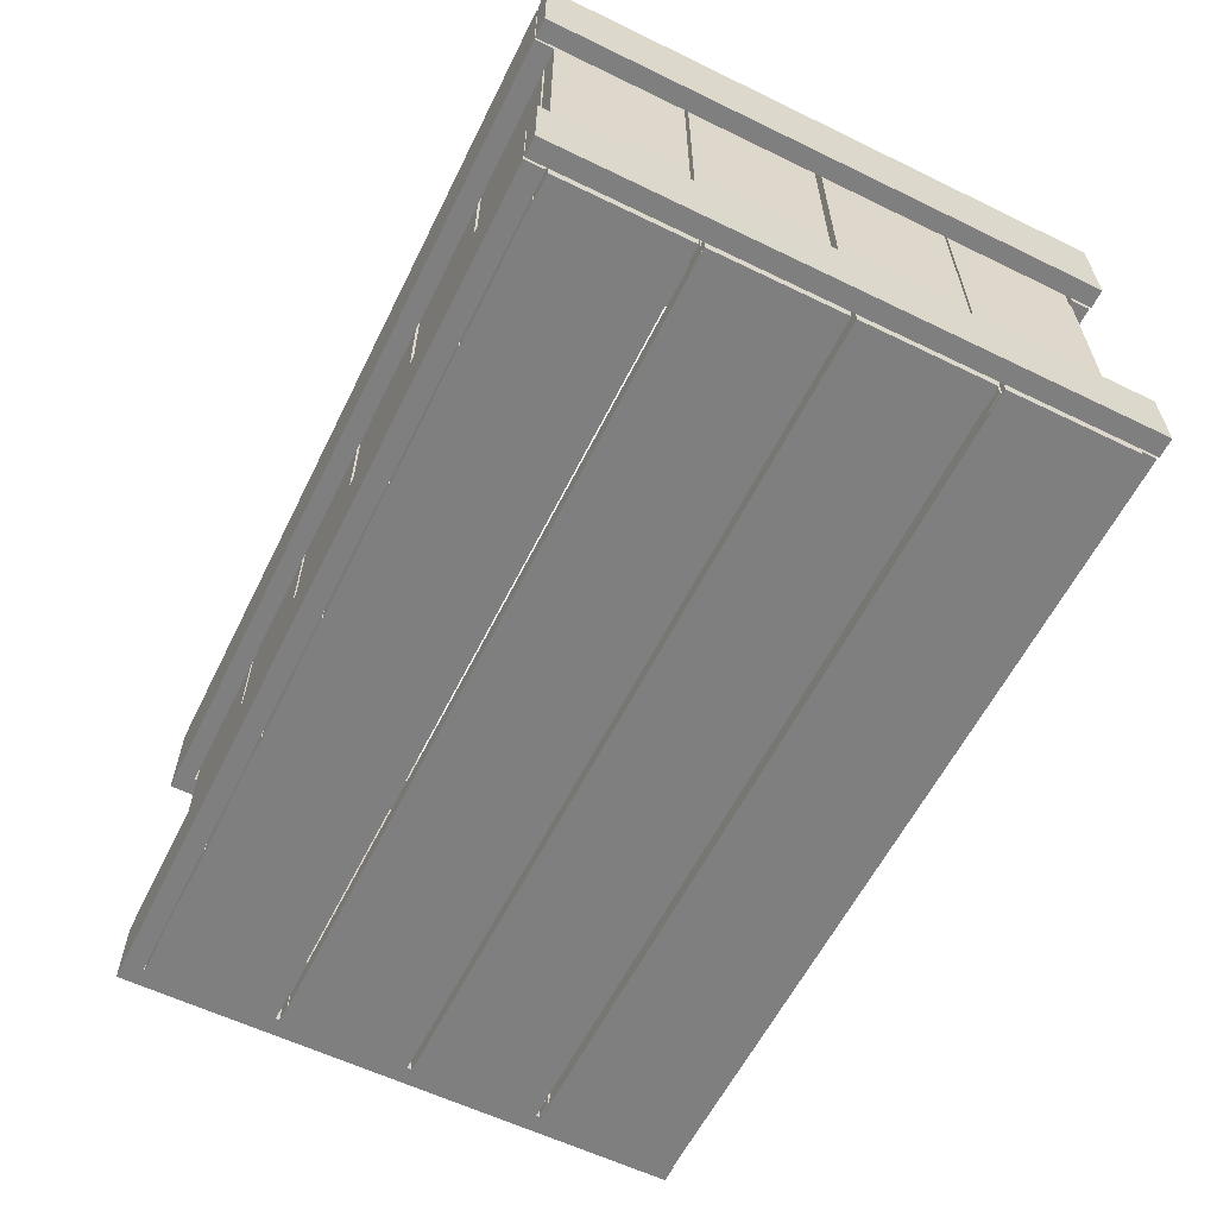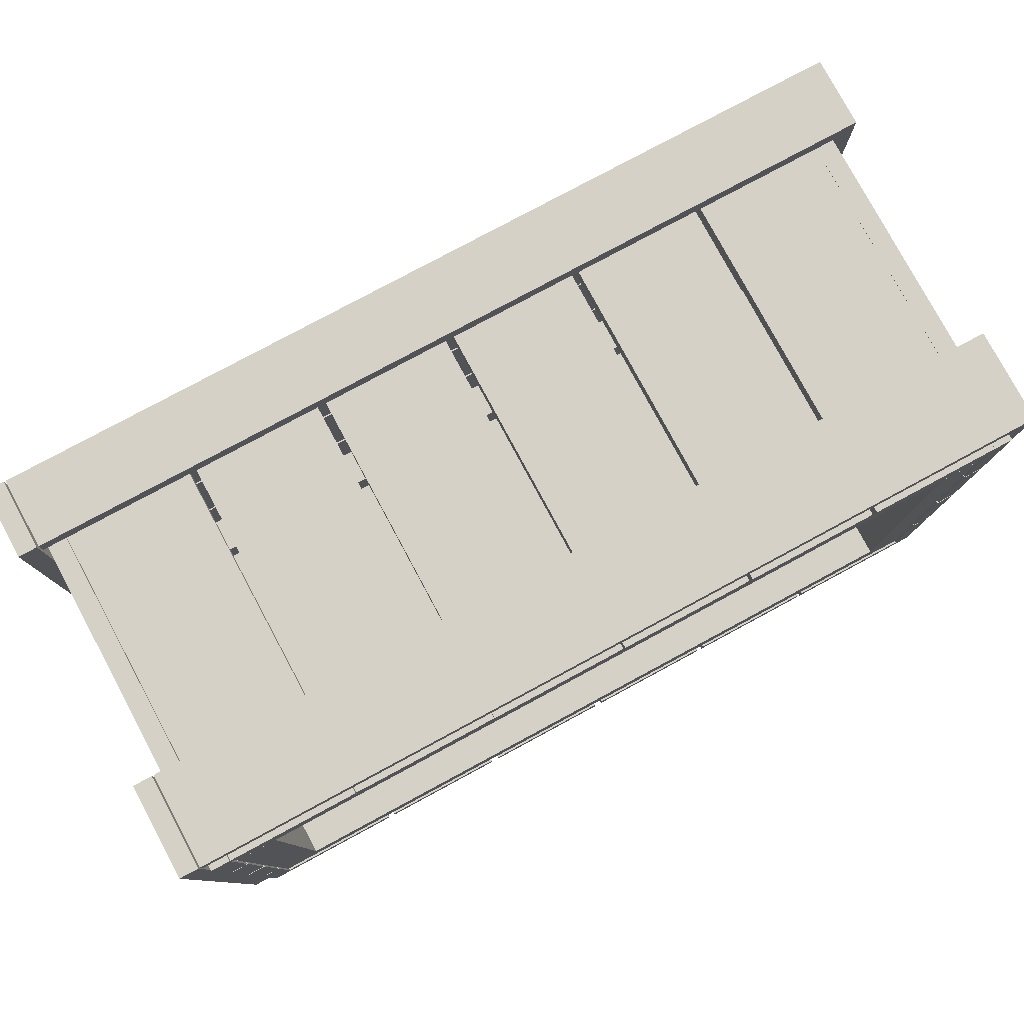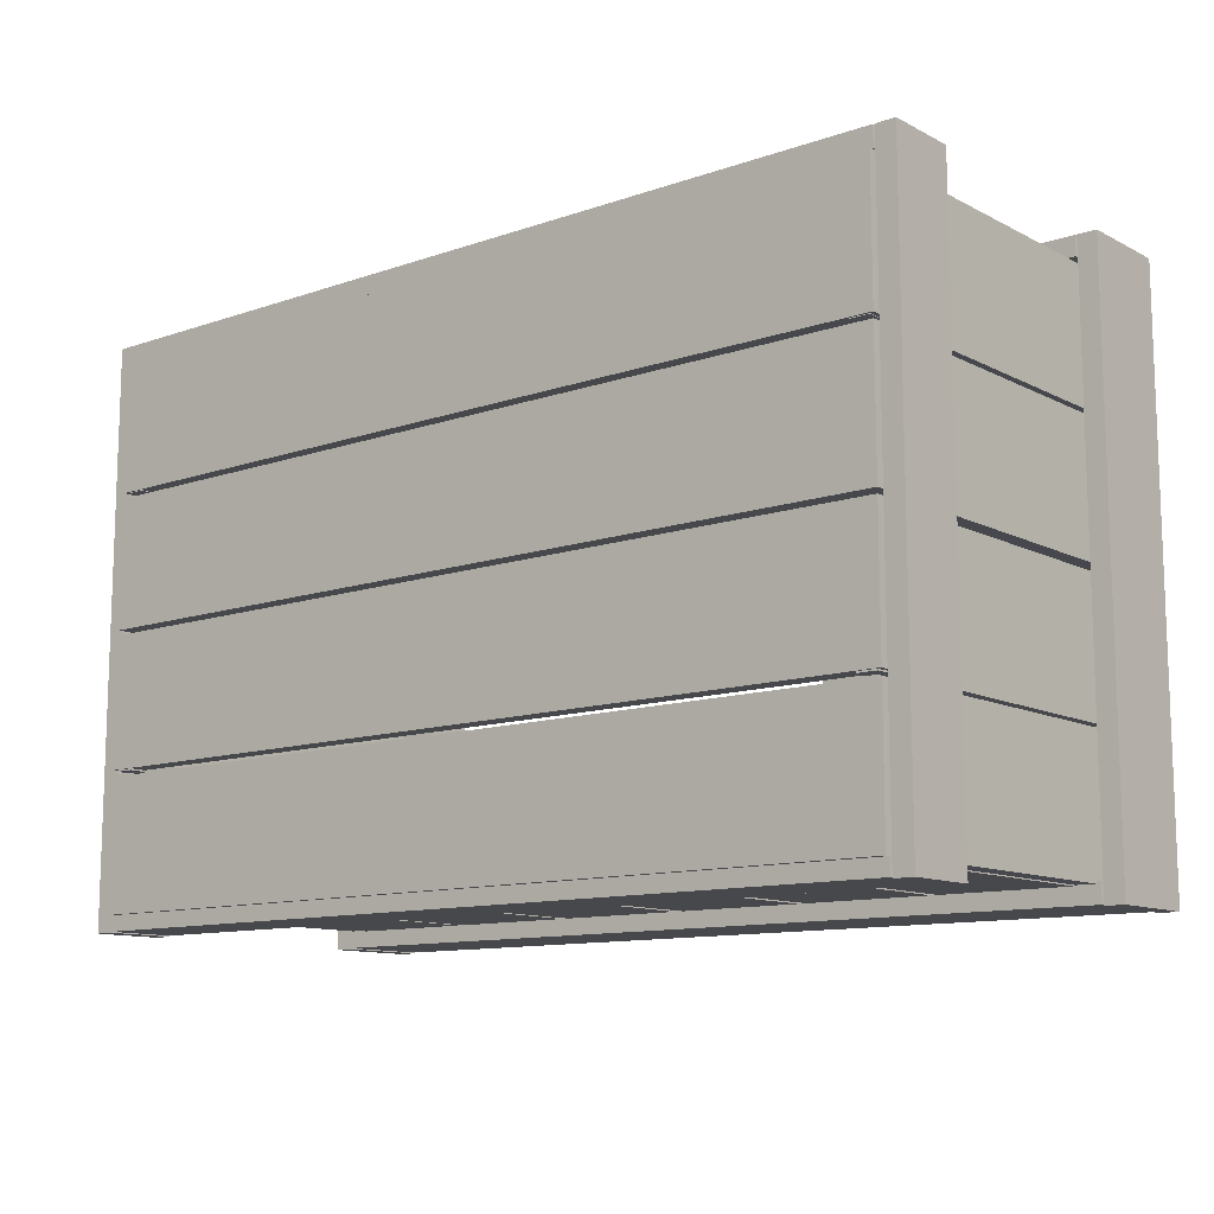
<metadata>
{"format":"obj","ext":"obj","renderer":"f3d","projection":"perspective","resolution":1024,"background":"white","views":[{"elev":-59.9,"azim":63.6,"up":"+Y"},{"elev":79.2,"azim":151.7,"up":"+Z"},{"elev":-11.6,"azim":39.6,"up":"+Z"}]}
</metadata>
<code>
o Cube.004
v -0.4236 -0.004456 0.462
v -0.4236 0.01435 0.462
v -0.4236 -0.004456 0.3347
v -0.4236 0.01435 0.3347
v 0.4236 -0.004456 0.462
v 0.4236 0.01435 0.462
v 0.4236 -0.004456 0.3347
v 0.4236 0.01435 0.3347
v -0.4236 -0.004456 0.06364
v -0.4236 0.01435 0.06364
v -0.4236 -0.004456 -0.06364
v -0.4236 0.01435 -0.06364
v 0.4236 -0.004456 0.06364
v 0.4236 0.01435 0.06364
v 0.4236 -0.004456 -0.06364
v 0.4236 0.01435 -0.06364
v -0.4236 -0.004456 0.1972
v -0.4236 0.01435 0.1972
v -0.4236 -0.004456 0.06997
v -0.4236 0.01435 0.06997
v 0.4236 -0.004456 0.1972
v 0.4236 0.01435 0.1972
v 0.4236 -0.004456 0.06997
v 0.4236 0.01435 0.06997
v -0.4236 -0.004456 0.3295
v -0.4236 0.01435 0.3295
v -0.4236 -0.004456 0.2022
v -0.4236 0.01435 0.2022
v 0.4236 -0.004456 0.3295
v 0.4236 0.01435 0.3295
v 0.4236 -0.004456 0.2022
v 0.4236 0.01435 0.2022
v -0.4009 0.3548 -0.002985
v -0.4009 0.4034 -0.002985
v -0.4009 0.3548 -0.04332
v -0.4009 0.4034 -0.04332
v 0.4009 0.3548 -0.002985
v 0.4009 0.4034 -0.002985
v 0.4009 0.3548 -0.04332
v 0.4009 0.4034 -0.04332
v -0.4009 0.3548 0.4421
v -0.4009 0.4034 0.4421
v -0.4009 0.3548 0.4018
v -0.4009 0.4034 0.4018
v 0.4009 0.3548 0.4421
v 0.4009 0.4034 0.4421
v 0.4009 0.3548 0.4018
v 0.4009 0.4034 0.4018
v 0.4006 0.3548 0.4007
v 0.4006 0.4034 0.4007
v 0.3603 0.3548 0.4007
v 0.3603 0.4034 0.4007
v 0.4006 0.3548 -0.00374
v 0.4006 0.4034 -0.00374
v 0.3603 0.3548 -0.00374
v 0.3603 0.4034 -0.00374
v -0.36 0.3548 0.4007
v -0.36 0.4034 0.4007
v -0.4003 0.3548 0.4007
v -0.4003 0.4034 0.4007
v -0.36 0.3548 -0.00374
v -0.36 0.4034 -0.00374
v -0.4003 0.3548 -0.00374
v -0.4003 0.4034 -0.00374
v -0.4009 0.3548 -0.04332
v -0.4009 0.3548 -0.002985
v -0.4009 0.4034 -0.002985
v -0.4009 0.4034 -0.04332
v 0.4009 0.3548 -0.04332
v 0.4009 0.4034 -0.04332
v 0.4009 0.3548 -0.002985
v 0.4009 0.4034 -0.002985
v -0.4009 0.3548 0.4018
v -0.4009 0.3548 0.4421
v -0.4009 0.4034 0.4421
v -0.4009 0.4034 0.4018
v 0.4009 0.3548 0.4018
v 0.4009 0.4034 0.4018
v 0.4009 0.3548 0.4421
v 0.4009 0.4034 0.4421
v 0.3603 0.3548 0.4007
v 0.4006 0.3548 0.4007
v 0.4006 0.4034 0.4007
v 0.3603 0.4034 0.4007
v 0.3603 0.3548 -0.00374
v 0.3603 0.4034 -0.00374
v 0.4006 0.3548 -0.00374
v 0.4006 0.4034 -0.00374
v -0.4003 0.3548 0.4007
v -0.36 0.3548 0.4007
v -0.36 0.4034 0.4007
v -0.4003 0.4034 0.4007
v -0.4003 0.3548 -0.00374
v -0.4003 0.4034 -0.00374
v -0.36 0.3548 -0.00374
v -0.36 0.4034 -0.00374
v -0.36 0.4034 -0.00374
v -0.36 0.3548 -0.00374
v -0.4003 0.4034 -0.00374
v -0.4003 0.3548 -0.00374
v -0.4003 0.4034 0.4007
v -0.36 0.4034 0.4007
v -0.36 0.3548 0.4007
v -0.4003 0.3548 0.4007
v 0.4006 0.4034 -0.00374
v 0.4006 0.3548 -0.00374
v 0.3603 0.4034 -0.00374
v 0.3603 0.3548 -0.00374
v 0.3603 0.4034 0.4007
v 0.4006 0.4034 0.4007
v 0.4006 0.3548 0.4007
v 0.3603 0.3548 0.4007
v 0.4009 0.4034 0.4421
v 0.4009 0.3548 0.4421
v 0.4009 0.4034 0.4018
v 0.4009 0.3548 0.4018
v -0.4009 0.4034 0.4018
v -0.4009 0.4034 0.4421
v -0.4009 0.3548 0.4421
v -0.4009 0.3548 0.4018
v 0.4009 0.4034 -0.002985
v 0.4009 0.3548 -0.002985
v 0.4009 0.4034 -0.04332
v 0.4009 0.3548 -0.04332
v -0.4009 0.4034 -0.04332
v -0.4009 0.4034 -0.002985
v -0.4009 0.3548 -0.002985
v -0.4009 0.3548 -0.04332
v -0.4009 0.3548 -0.04332
v -0.4009 0.3548 -0.002985
v -0.4009 0.4034 -0.002985
v -0.4009 0.4034 -0.04332
v 0.4009 0.3548 -0.04332
v 0.4009 0.4034 -0.04332
v 0.4009 0.3548 -0.002985
v 0.4009 0.4034 -0.002985
v -0.4009 0.3548 0.4018
v -0.4009 0.3548 0.4421
v -0.4009 0.4034 0.4421
v -0.4009 0.4034 0.4018
v 0.4009 0.3548 0.4018
v 0.4009 0.4034 0.4018
v 0.4009 0.3548 0.4421
v 0.4009 0.4034 0.4421
v 0.3603 0.3548 0.4007
v 0.4006 0.3548 0.4007
v 0.4006 0.4034 0.4007
v 0.3603 0.4034 0.4007
v 0.3603 0.3548 -0.00374
v 0.3603 0.4034 -0.00374
v 0.4006 0.3548 -0.00374
v 0.4006 0.4034 -0.00374
v -0.4003 0.3548 0.4007
v -0.36 0.3548 0.4007
v -0.36 0.4034 0.4007
v -0.4003 0.4034 0.4007
v -0.4003 0.3548 -0.00374
v -0.4003 0.4034 -0.00374
v -0.36 0.3548 -0.00374
v -0.36 0.4034 -0.00374
v -0.4012 -0.002573 0.4626
v -0.4012 -0.002573 0.4438
v -0.2739 -0.002573 0.4626
v -0.2739 -0.002573 0.4438
v -0.4012 0.4054 0.4626
v -0.4012 0.4054 0.4438
v -0.2739 0.4054 0.4626
v -0.2739 0.4054 0.4438
v 0.2719 -0.002573 0.4626
v 0.2719 -0.002573 0.4438
v 0.3992 -0.002573 0.4626
v 0.3992 -0.002573 0.4438
v 0.2719 0.4054 0.4626
v 0.2719 0.4054 0.4438
v 0.3992 0.4054 0.4626
v 0.3992 0.4054 0.4438
v -0.2684 -0.002573 0.4626
v -0.2684 -0.002573 0.4438
v -0.1411 -0.002573 0.4626
v -0.1411 -0.002573 0.4438
v -0.2684 0.4054 0.4626
v -0.2684 0.4054 0.4438
v -0.1411 0.4054 0.4626
v -0.1411 0.4054 0.4438
v -0.1341 -0.002573 0.4626
v -0.1341 -0.002573 0.4438
v -0.0068 -0.002573 0.4626
v -0.0068 -0.002573 0.4438
v -0.1341 0.4054 0.4626
v -0.1341 0.4054 0.4438
v -0.0068 0.4054 0.4626
v -0.0068 0.4054 0.4438
v 0.00177 -0.002573 0.4626
v 0.00177 -0.002573 0.4438
v 0.129 -0.002573 0.4626
v 0.129 -0.002573 0.4438
v 0.00177 0.4054 0.4626
v 0.00177 0.4054 0.4438
v 0.129 0.4054 0.4626
v 0.129 0.4054 0.4438
v 0.1376 -0.002573 0.4626
v 0.1376 -0.002573 0.4438
v 0.2649 -0.002573 0.4626
v 0.2649 -0.002573 0.4438
v 0.1376 0.4054 0.4626
v 0.1376 0.4054 0.4438
v 0.2649 0.4054 0.4626
v 0.2649 0.4054 0.4438
v -0.4012 -0.002573 -0.04372
v -0.4012 -0.002573 -0.06253
v -0.2739 -0.002573 -0.04372
v -0.2739 -0.002573 -0.06253
v -0.4012 0.4054 -0.04372
v -0.4012 0.4054 -0.06253
v -0.2739 0.4054 -0.04372
v -0.2739 0.4054 -0.06253
v 0.2719 -0.002573 -0.04372
v 0.2719 -0.002573 -0.06253
v 0.3992 -0.002573 -0.04372
v 0.3992 -0.002573 -0.06253
v 0.2719 0.4054 -0.04372
v 0.2719 0.4054 -0.06253
v 0.3992 0.4054 -0.04372
v 0.3992 0.4054 -0.06253
v -0.2684 -0.002573 -0.04372
v -0.2684 -0.002573 -0.06253
v -0.1411 -0.002573 -0.04372
v -0.1411 -0.002573 -0.06253
v -0.2684 0.4054 -0.04372
v -0.2684 0.4054 -0.06253
v -0.1411 0.4054 -0.04372
v -0.1411 0.4054 -0.06253
v -0.1341 -0.002573 -0.04372
v -0.1341 -0.002573 -0.06253
v -0.0068 -0.002573 -0.04372
v -0.0068 -0.002573 -0.06253
v -0.1341 0.4054 -0.04372
v -0.1341 0.4054 -0.06253
v -0.0068 0.4054 -0.04372
v -0.0068 0.4054 -0.06253
v 0.00177 -0.002573 -0.04372
v 0.00177 -0.002573 -0.06253
v 0.129 -0.002573 -0.04372
v 0.129 -0.002573 -0.06253
v 0.00177 0.4054 -0.04372
v 0.00177 0.4054 -0.06253
v 0.129 0.4054 -0.04372
v 0.129 0.4054 -0.06253
v 0.1376 -0.002573 -0.04372
v 0.1376 -0.002573 -0.06253
v 0.2649 -0.002573 -0.04372
v 0.2649 -0.002573 -0.06253
v 0.1376 0.4054 -0.04372
v 0.1376 0.4054 -0.06253
v 0.2649 0.4054 -0.04372
v 0.2649 0.4054 -0.06253
v 0.4003 -0.002573 -0.06167
v 0.4191 -0.002573 -0.0616
v 0.3999 -0.002573 0.06561
v 0.4187 -0.002573 0.06567
v 0.4003 0.4054 -0.06167
v 0.4191 0.4054 -0.0616
v 0.3999 0.4054 0.06561
v 0.4187 0.4054 0.06567
v 0.4003 -0.002573 0.0685
v 0.4191 -0.002573 0.06857
v 0.3999 -0.002573 0.1958
v 0.4187 -0.002573 0.1958
v 0.4003 0.4054 0.0685
v 0.4191 0.4054 0.06857
v 0.3999 0.4054 0.1958
v 0.4187 0.4054 0.1958
v 0.4003 -0.002573 0.2028
v 0.4191 -0.002573 0.2029
v 0.3999 -0.002573 0.3301
v 0.4187 -0.002573 0.3302
v 0.4003 0.4054 0.2028
v 0.4191 0.4054 0.2029
v 0.3999 0.4054 0.3301
v 0.4187 0.4054 0.3302
v 0.4003 -0.002573 0.3341
v 0.4191 -0.002573 0.3342
v 0.3999 -0.002573 0.4614
v 0.4187 -0.002573 0.4614
v 0.4003 0.4054 0.3341
v 0.4191 0.4054 0.3342
v 0.3999 0.4054 0.4614
v 0.4187 0.4054 0.4614
v -0.42 -0.002573 -0.06167
v -0.4012 -0.002573 -0.0616
v -0.4205 -0.002573 0.06561
v -0.4016 -0.002573 0.06567
v -0.42 0.4054 -0.06167
v -0.4012 0.4054 -0.0616
v -0.4205 0.4054 0.06561
v -0.4016 0.4054 0.06567
v -0.42 -0.002573 0.0685
v -0.4012 -0.002573 0.06857
v -0.4205 -0.002573 0.1958
v -0.4016 -0.002573 0.1958
v -0.42 0.4054 0.0685
v -0.4012 0.4054 0.06857
v -0.4205 0.4054 0.1958
v -0.4016 0.4054 0.1958
v -0.42 -0.002573 0.2028
v -0.4012 -0.002573 0.2029
v -0.4205 -0.002573 0.3301
v -0.4016 -0.002573 0.3302
v -0.42 0.4054 0.2028
v -0.4012 0.4054 0.2029
v -0.4205 0.4054 0.3301
v -0.4016 0.4054 0.3302
v -0.42 -0.002573 0.3341
v -0.4012 -0.002573 0.3342
v -0.4205 -0.002573 0.4614
v -0.4016 -0.002573 0.4614
v -0.42 0.4054 0.3341
v -0.4012 0.4054 0.3342
v -0.4205 0.4054 0.4614
v -0.4016 0.4054 0.4614
v -0.4236 0.3068 0.4634
v -0.4236 0.3068 0.4822
v -0.4236 0.3997 0.4634
v -0.4236 0.3997 0.4822
v 0.4236 0.3068 0.4634
v 0.4236 0.3068 0.4822
v 0.4236 0.3997 0.4634
v 0.4236 0.3997 0.4822
v -0.4236 0.3068 -0.07846
v -0.4236 0.3068 -0.05965
v -0.4236 0.3997 -0.07846
v -0.4236 0.3997 -0.05965
v 0.4236 0.3068 -0.07846
v 0.4236 0.3068 -0.05965
v 0.4236 0.3997 -0.07846
v 0.4236 0.3997 -0.05965
v -0.4422 0.3068 0.4822
v -0.4234 0.3068 0.4822
v -0.4422 0.3997 0.4822
v -0.4234 0.3997 0.4822
v -0.4422 0.3068 -0.07943
v -0.4234 0.3068 -0.07943
v -0.4422 0.3997 -0.07943
v -0.4234 0.3997 -0.07943
v 0.4253 0.3068 0.4822
v 0.4441 0.3068 0.4822
v 0.4253 0.3997 0.4822
v 0.4441 0.3997 0.4822
v 0.4253 0.3068 -0.07943
v 0.4441 0.3068 -0.07943
v 0.4253 0.3997 -0.07943
v 0.4441 0.3997 -0.07943
v -0.4236 0.000564 0.4634
v -0.4236 0.000564 0.4822
v -0.4236 0.07021 0.4634
v -0.4236 0.07021 0.4822
v 0.4236 0.000564 0.4634
v 0.4236 0.000564 0.4822
v 0.4236 0.07021 0.4634
v 0.4236 0.07021 0.4822
v -0.4236 0.000564 -0.07846
v -0.4236 0.000564 -0.05965
v -0.4236 0.07021 -0.07846
v -0.4236 0.07021 -0.05965
v 0.4236 0.000564 -0.07846
v 0.4236 0.000564 -0.05965
v 0.4236 0.07021 -0.07846
v 0.4236 0.07021 -0.05965
v -0.4422 0.000564 0.4822
v -0.4234 0.000564 0.4822
v -0.4422 0.07021 0.4822
v -0.4234 0.07021 0.4822
v -0.4422 0.000564 -0.07943
v -0.4234 0.000564 -0.07943
v -0.4422 0.07021 -0.07943
v -0.4234 0.07021 -0.07943
v 0.4253 0.000564 0.4822
v 0.4441 0.000564 0.4822
v 0.4253 0.07021 0.4822
v 0.4441 0.07021 0.4822
v 0.4253 0.000564 -0.07943
v 0.4441 0.000564 -0.07943
v 0.4253 0.07021 -0.07943
v 0.4441 0.07021 -0.07943
v -0.4009 0.01416 -0.002985
v -0.4009 0.05059 -0.002985
v -0.4009 0.01416 -0.04332
v -0.4009 0.05059 -0.04332
v 0.4009 0.01416 -0.002985
v 0.4009 0.05059 -0.002985
v 0.4009 0.01416 -0.04332
v 0.4009 0.05059 -0.04332
v -0.4009 0.01416 0.4421
v -0.4009 0.05059 0.4421
v -0.4009 0.01416 0.4018
v -0.4009 0.05059 0.4018
v 0.4009 0.01416 0.4421
v 0.4009 0.05059 0.4421
v 0.4009 0.01416 0.4018
v 0.4009 0.05059 0.4018
v 0.4006 0.01416 0.4007
v 0.4006 0.05059 0.4007
v 0.3603 0.01416 0.4007
v 0.3603 0.05059 0.4007
v 0.4006 0.01416 -0.00374
v 0.4006 0.05059 -0.00374
v 0.3603 0.01416 -0.00374
v 0.3603 0.05059 -0.00374
v -0.36 0.01416 0.4007
v -0.36 0.05059 0.4007
v -0.4003 0.01416 0.4007
v -0.4003 0.05059 0.4007
v -0.36 0.01416 -0.00374
v -0.36 0.05059 -0.00374
v -0.4003 0.01416 -0.00374
v -0.4003 0.05059 -0.00374
f 1 2 4 3
f 3 4 8 7
f 7 8 6 5
f 5 6 2 1
f 3 7 5 1
f 8 4 2 6
f 9 10 12 11
f 11 12 16 15
f 15 16 14 13
f 13 14 10 9
f 11 15 13 9
f 16 12 10 14
f 17 18 20 19
f 19 20 24 23
f 23 24 22 21
f 21 22 18 17
f 19 23 21 17
f 24 20 18 22
f 25 26 28 27
f 27 28 32 31
f 31 32 30 29
f 29 30 26 25
f 27 31 29 25
f 32 28 26 30
f 33 34 36 35
f 35 36 40 39
f 39 40 38 37
f 37 38 34 33
f 35 39 37 33
f 40 36 34 38
f 41 42 44 43
f 43 44 48 47
f 47 48 46 45
f 45 46 42 41
f 43 47 45 41
f 48 44 42 46
f 49 50 52 51
f 51 52 56 55
f 55 56 54 53
f 53 54 50 49
f 51 55 53 49
f 56 52 50 54
f 57 58 60 59
f 59 60 64 63
f 63 64 62 61
f 61 62 58 57
f 59 63 61 57
f 64 60 58 62
f 66 67 68 65
f 65 68 70 69
f 69 70 72 71
f 71 72 67 66
f 65 69 71 66
f 70 68 67 72
f 74 75 76 73
f 73 76 78 77
f 77 78 80 79
f 79 80 75 74
f 73 77 79 74
f 78 76 75 80
f 82 83 84 81
f 81 84 86 85
f 85 86 88 87
f 87 88 83 82
f 81 85 87 82
f 86 84 83 88
f 90 91 92 89
f 89 92 94 93
f 93 94 96 95
f 95 96 91 90
f 89 93 95 90
f 94 92 91 96
f 99 97 102 101
f 104 103 98 100
f 98 103 102 97
f 100 98 97 99
f 104 100 99 101
f 103 104 101 102
f 107 105 110 109
f 112 111 106 108
f 106 111 110 105
f 108 106 105 107
f 112 108 107 109
f 111 112 109 110
f 115 113 118 117
f 120 119 114 116
f 114 119 118 113
f 116 114 113 115
f 120 116 115 117
f 119 120 117 118
f 123 121 126 125
f 128 127 122 124
f 122 127 126 121
f 124 122 121 123
f 128 124 123 125
f 127 128 125 126
f 130 129 132 131
f 129 133 134 132
f 133 135 136 134
f 135 130 131 136
f 129 130 135 133
f 134 136 131 132
f 138 137 140 139
f 137 141 142 140
f 141 143 144 142
f 143 138 139 144
f 137 138 143 141
f 142 144 139 140
f 146 145 148 147
f 145 149 150 148
f 149 151 152 150
f 151 146 147 152
f 145 146 151 149
f 150 152 147 148
f 154 153 156 155
f 153 157 158 156
f 157 159 160 158
f 159 154 155 160
f 153 154 159 157
f 158 160 155 156
f 161 162 164 163
f 163 164 168 167
f 167 168 166 165
f 165 166 162 161
f 163 167 165 161
f 168 164 162 166
f 169 170 172 171
f 171 172 176 175
f 175 176 174 173
f 173 174 170 169
f 171 175 173 169
f 176 172 170 174
f 177 178 180 179
f 179 180 184 183
f 183 184 182 181
f 181 182 178 177
f 179 183 181 177
f 184 180 178 182
f 185 186 188 187
f 187 188 192 191
f 191 192 190 189
f 189 190 186 185
f 187 191 189 185
f 192 188 186 190
f 193 194 196 195
f 195 196 200 199
f 199 200 198 197
f 197 198 194 193
f 195 199 197 193
f 200 196 194 198
f 201 202 204 203
f 203 204 208 207
f 207 208 206 205
f 205 206 202 201
f 203 207 205 201
f 208 204 202 206
f 209 210 212 211
f 211 212 216 215
f 215 216 214 213
f 213 214 210 209
f 211 215 213 209
f 216 212 210 214
f 217 218 220 219
f 219 220 224 223
f 223 224 222 221
f 221 222 218 217
f 219 223 221 217
f 224 220 218 222
f 225 226 228 227
f 227 228 232 231
f 231 232 230 229
f 229 230 226 225
f 227 231 229 225
f 232 228 226 230
f 233 234 236 235
f 235 236 240 239
f 239 240 238 237
f 237 238 234 233
f 235 239 237 233
f 240 236 234 238
f 241 242 244 243
f 243 244 248 247
f 247 248 246 245
f 245 246 242 241
f 243 247 245 241
f 248 244 242 246
f 249 250 252 251
f 251 252 256 255
f 255 256 254 253
f 253 254 250 249
f 251 255 253 249
f 256 252 250 254
f 257 258 260 259
f 259 260 264 263
f 263 264 262 261
f 261 262 258 257
f 259 263 261 257
f 264 260 258 262
f 265 266 268 267
f 267 268 272 271
f 271 272 270 269
f 269 270 266 265
f 267 271 269 265
f 272 268 266 270
f 273 274 276 275
f 275 276 280 279
f 279 280 278 277
f 277 278 274 273
f 275 279 277 273
f 280 276 274 278
f 281 282 284 283
f 283 284 288 287
f 287 288 286 285
f 285 286 282 281
f 283 287 285 281
f 288 284 282 286
f 289 290 292 291
f 291 292 296 295
f 295 296 294 293
f 293 294 290 289
f 291 295 293 289
f 296 292 290 294
f 297 298 300 299
f 299 300 304 303
f 303 304 302 301
f 301 302 298 297
f 299 303 301 297
f 304 300 298 302
f 305 306 308 307
f 307 308 312 311
f 311 312 310 309
f 309 310 306 305
f 307 311 309 305
f 312 308 306 310
f 313 314 316 315
f 315 316 320 319
f 319 320 318 317
f 317 318 314 313
f 315 319 317 313
f 320 316 314 318
f 321 322 324 323
f 323 324 328 327
f 327 328 326 325
f 325 326 322 321
f 323 327 325 321
f 328 324 322 326
f 329 330 332 331
f 331 332 336 335
f 335 336 334 333
f 333 334 330 329
f 331 335 333 329
f 336 332 330 334
f 337 338 340 339
f 339 340 344 343
f 343 344 342 341
f 341 342 338 337
f 339 343 341 337
f 344 340 338 342
f 345 346 348 347
f 347 348 352 351
f 351 352 350 349
f 349 350 346 345
f 347 351 349 345
f 352 348 346 350
f 353 354 356 355
f 355 356 360 359
f 359 360 358 357
f 357 358 354 353
f 355 359 357 353
f 360 356 354 358
f 361 362 364 363
f 363 364 368 367
f 367 368 366 365
f 365 366 362 361
f 363 367 365 361
f 368 364 362 366
f 369 370 372 371
f 371 372 376 375
f 375 376 374 373
f 373 374 370 369
f 371 375 373 369
f 376 372 370 374
f 377 378 380 379
f 379 380 384 383
f 383 384 382 381
f 381 382 378 377
f 379 383 381 377
f 384 380 378 382
f 385 386 388 387
f 387 388 392 391
f 391 392 390 389
f 389 390 386 385
f 387 391 389 385
f 392 388 386 390
f 393 394 396 395
f 395 396 400 399
f 399 400 398 397
f 397 398 394 393
f 395 399 397 393
f 400 396 394 398
f 401 402 404 403
f 403 404 408 407
f 407 408 406 405
f 405 406 402 401
f 403 407 405 401
f 408 404 402 406
f 409 410 412 411
f 411 412 416 415
f 415 416 414 413
f 413 414 410 409
f 411 415 413 409
f 416 412 410 414

</code>
